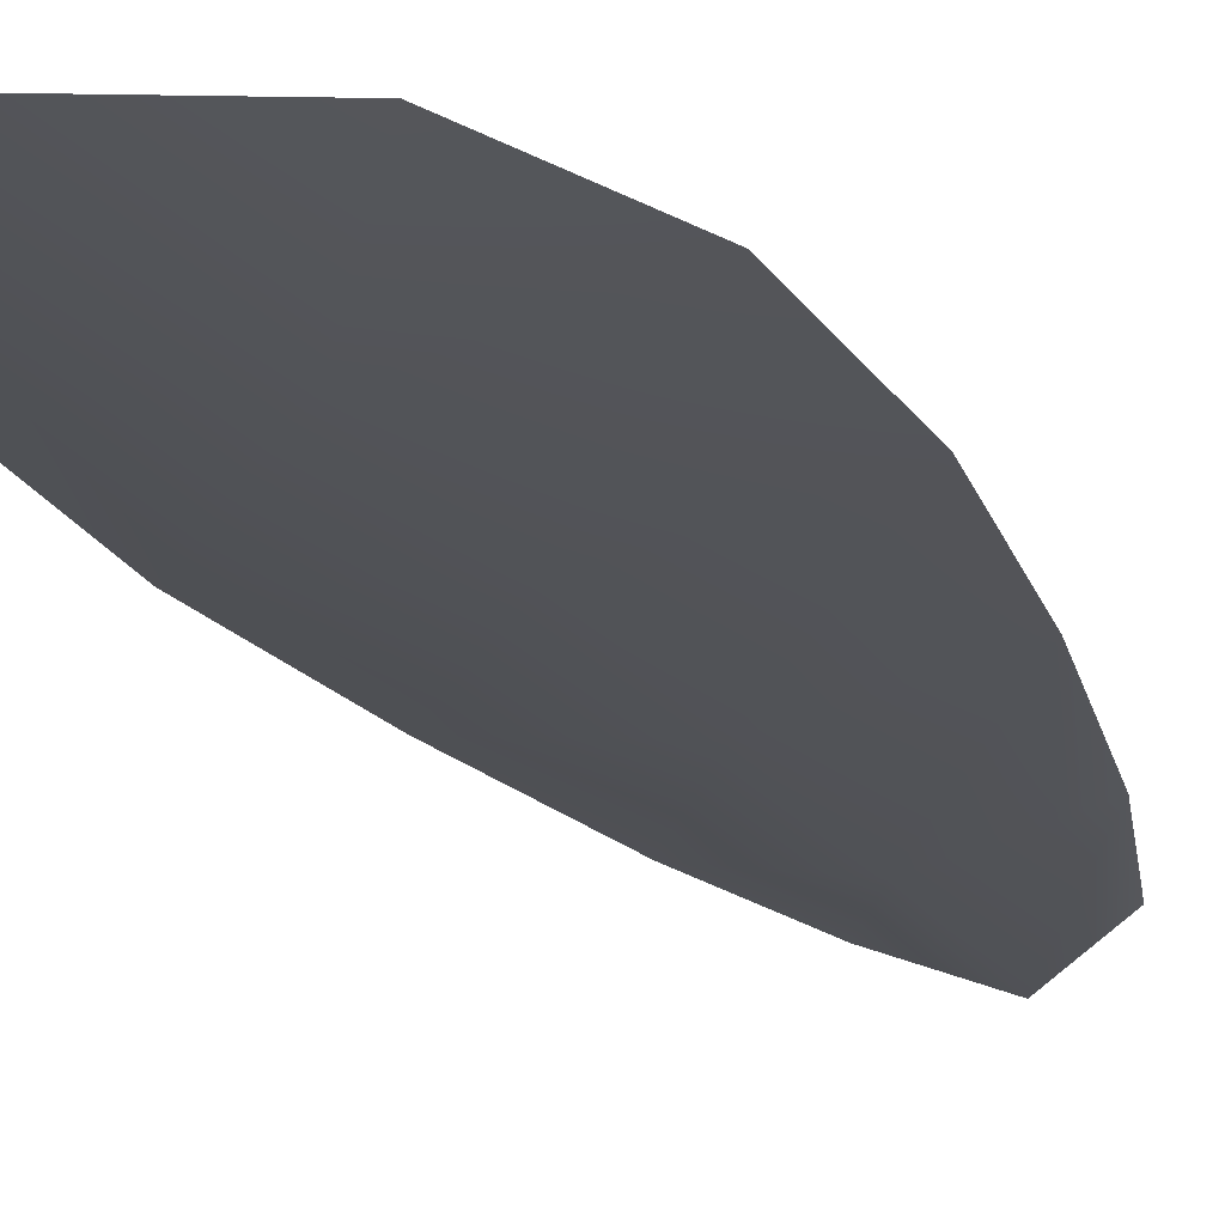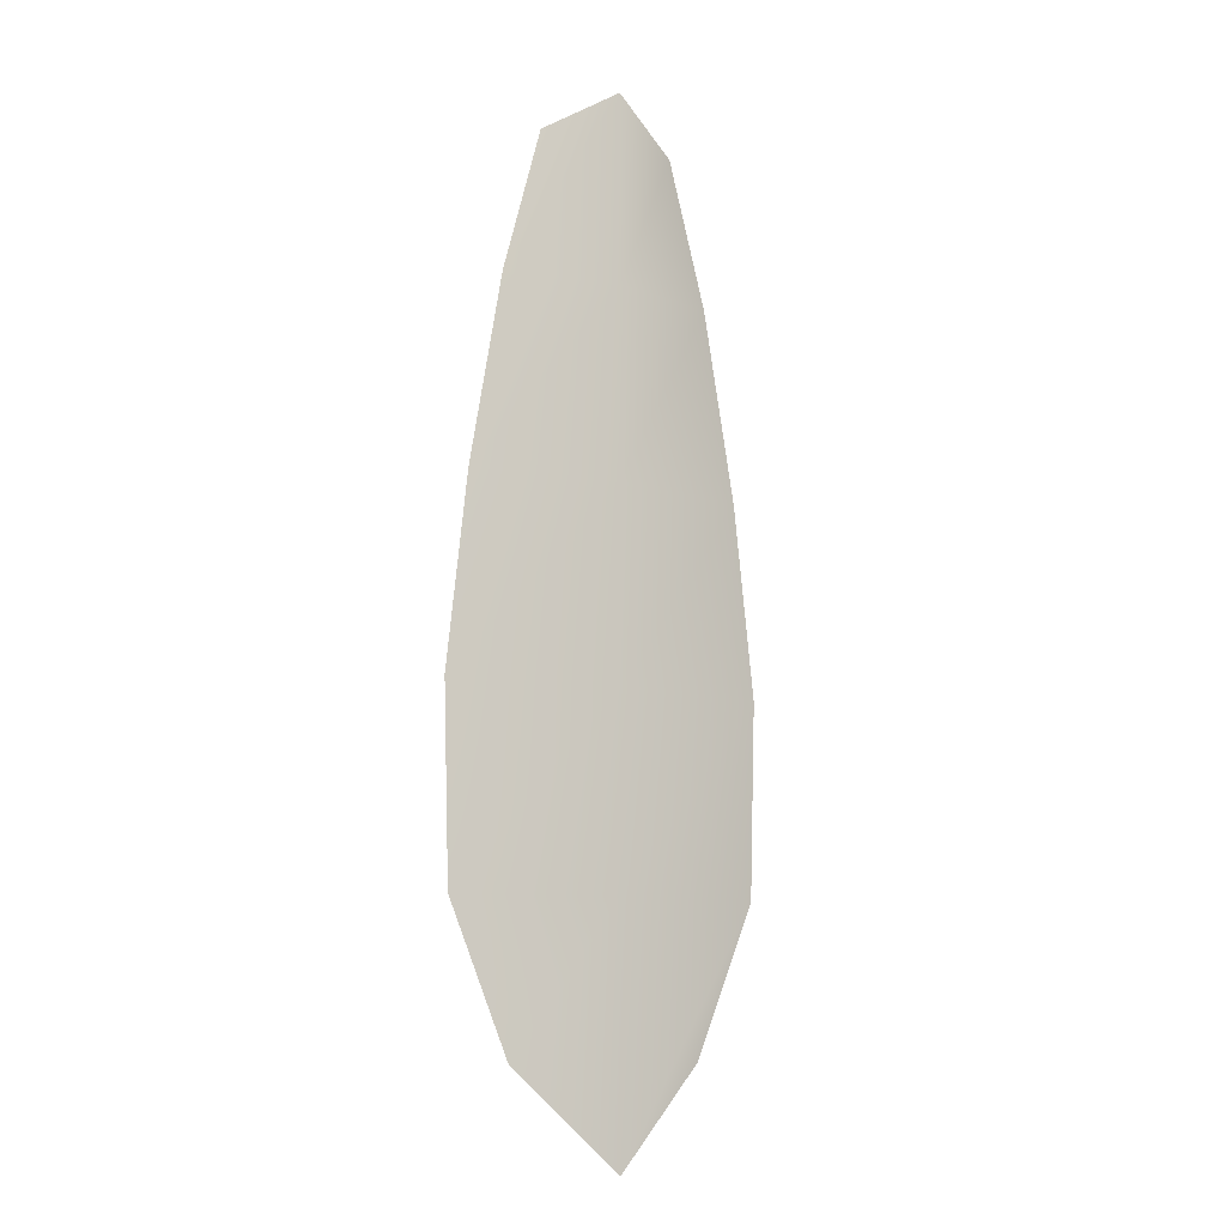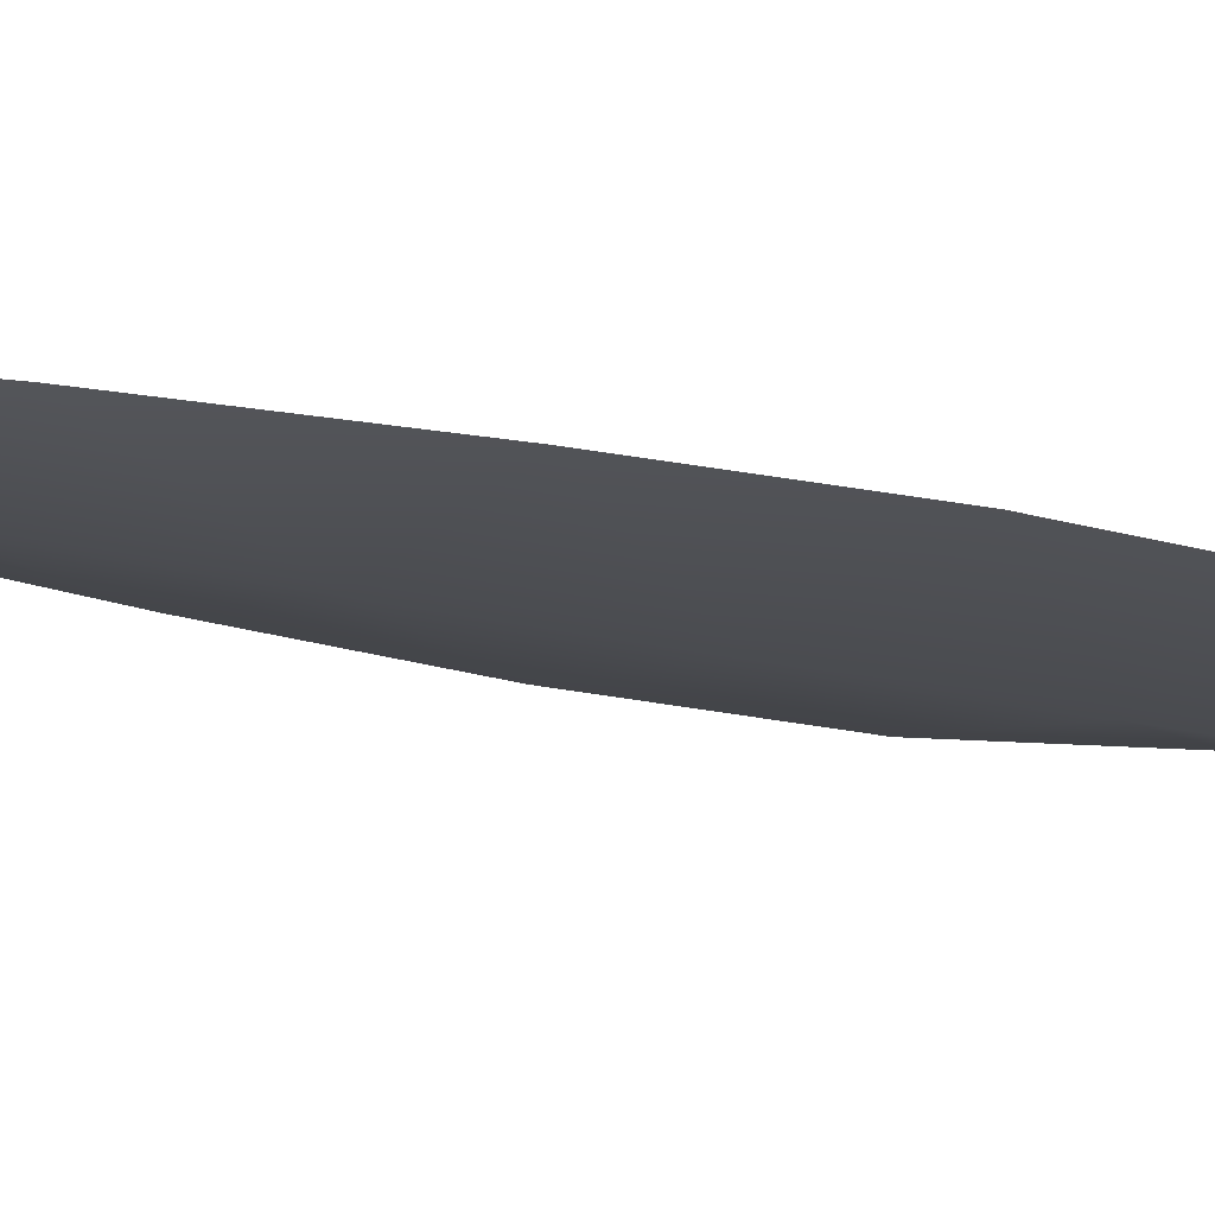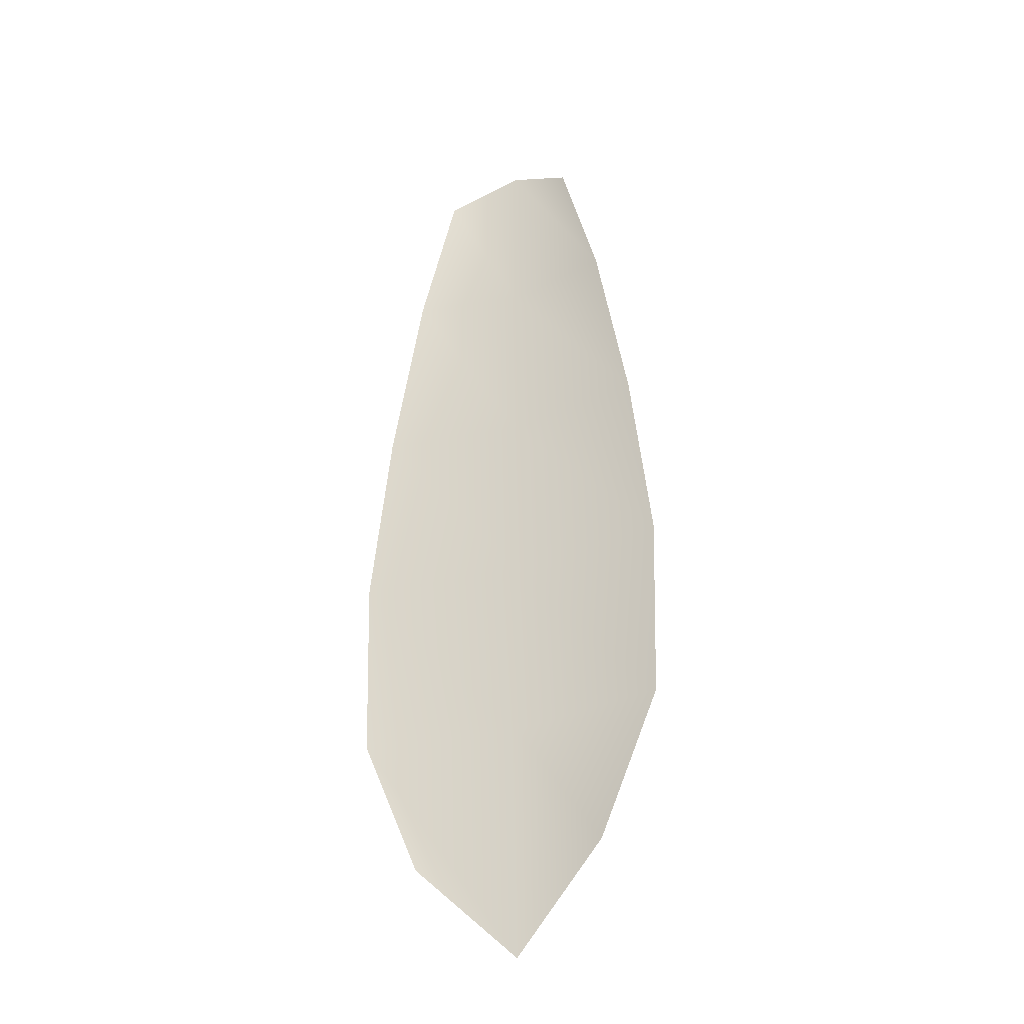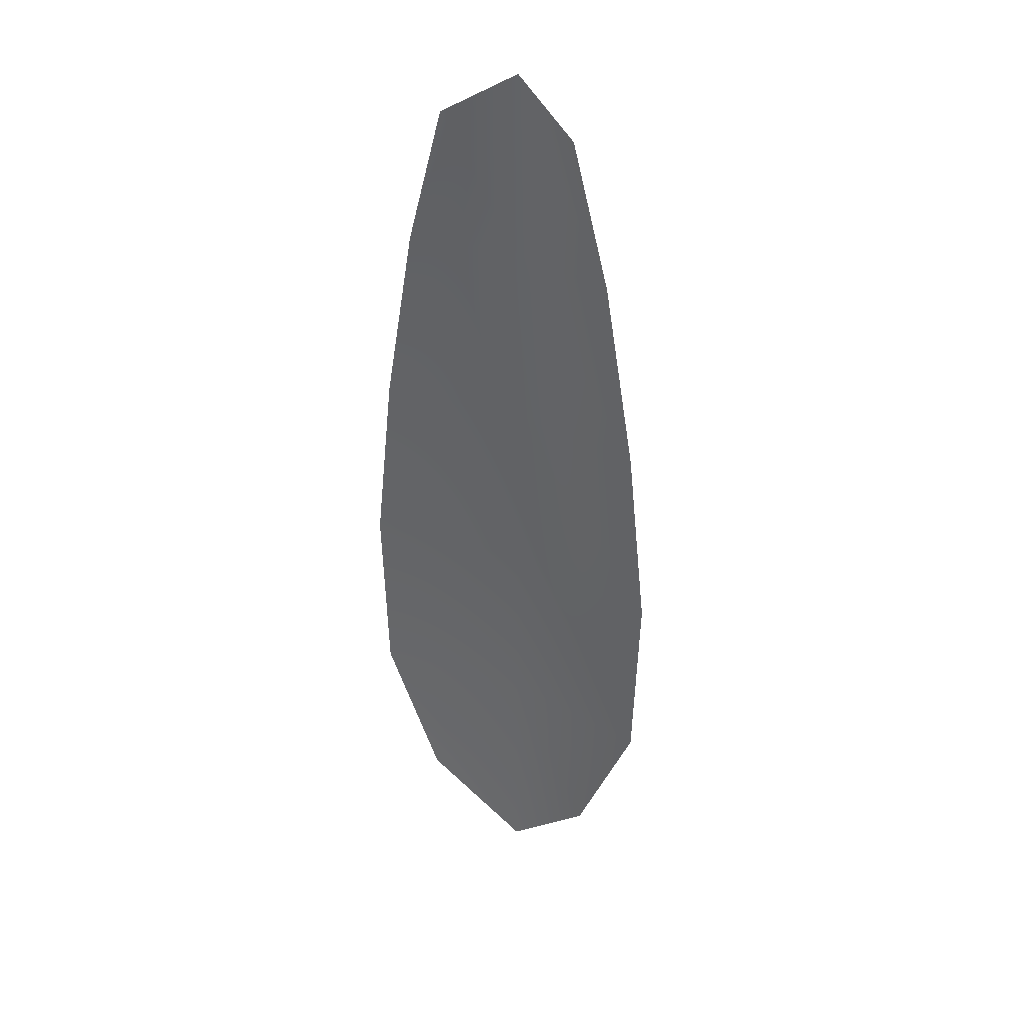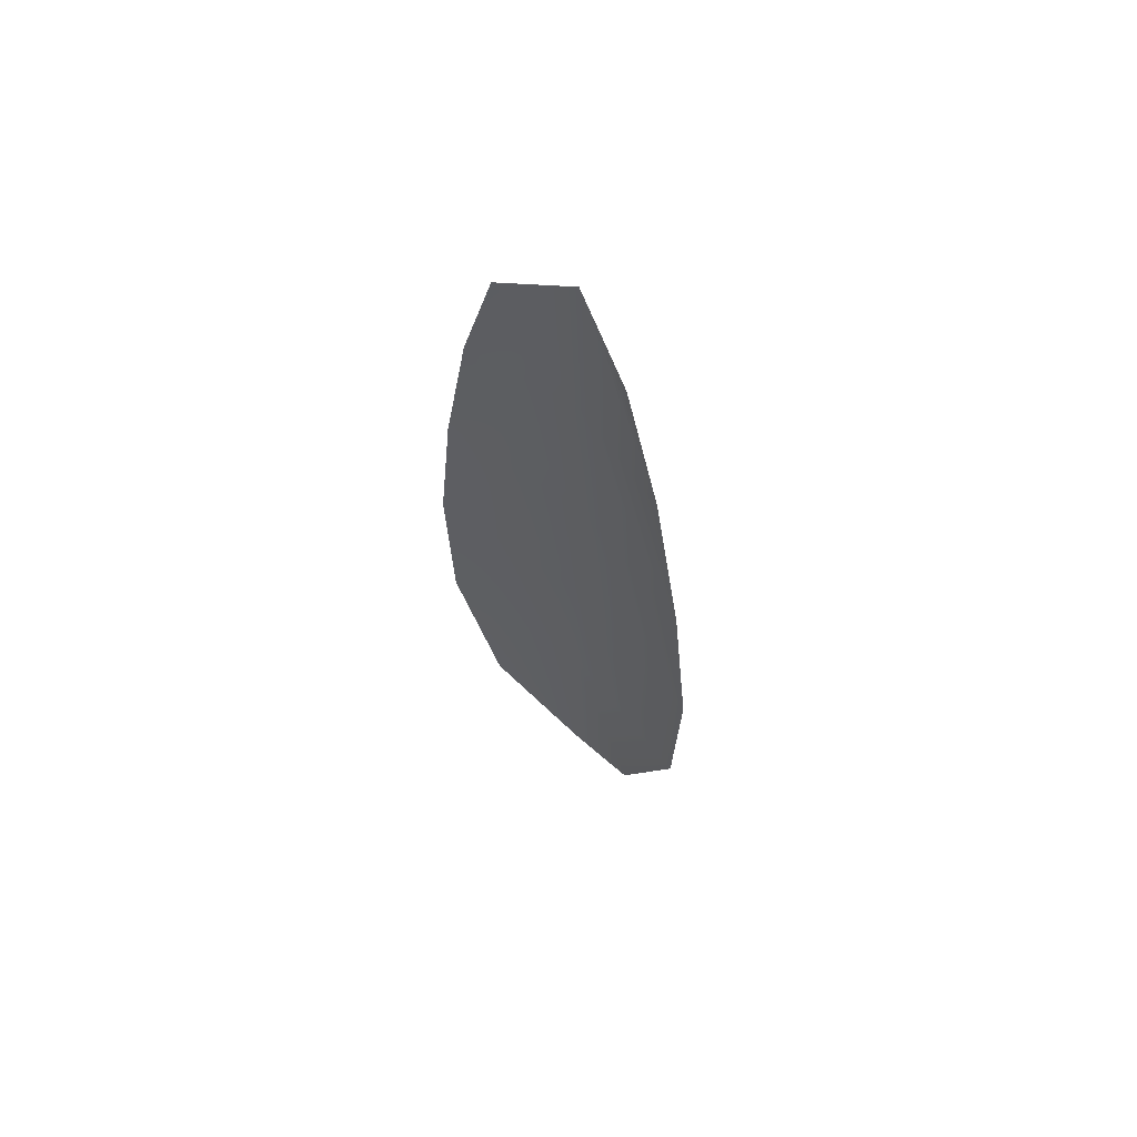
<metadata>
{"format":"obj","ext":"obj","renderer":"f3d","projection":"perspective","resolution":1024,"background":"white","views":[{"elev":-22.0,"azim":23.2,"up":"+Z"},{"elev":-10.2,"azim":147.5,"up":"+Y"},{"elev":-14.6,"azim":-123.3,"up":"+Z"},{"elev":-33.0,"azim":24.2,"up":"+Y"},{"elev":35.5,"azim":29.2,"up":"+Y"},{"elev":65.4,"azim":43.0,"up":"+Y"}]}
</metadata>
<code>
o feather_flight_tertiary_058
v 0.1719 0.2386 0.08944
v 0.168 0.2386 0.08944
v 0.1726 0.2158 0.08944
v 0.1673 0.2158 0.08944
v 0.17 0.2398 0.08881
v 0.17 0.2132 0.08881
v 0.173 0.2348 0.08944
v 0.1738 0.2297 0.08944
v 0.1744 0.2247 0.08944
v 0.1742 0.2196 0.08944
v 0.1657 0.2196 0.08944
v 0.1655 0.2247 0.08944
v 0.1661 0.2297 0.08944
v 0.167 0.2348 0.08944
v 0.17 0.2348 0.08881
v 0.17 0.2297 0.08881
v 0.17 0.2247 0.08881
v 0.17 0.2196 0.08881
f 18 10 3 6
f 11 18 6 4
f 5 1 7 15
f 15 7 8 16
f 16 8 9 17
f 17 9 10 18
f 2 5 15 14
f 14 15 16 13
f 13 16 17 12
f 12 17 18 11

</code>
